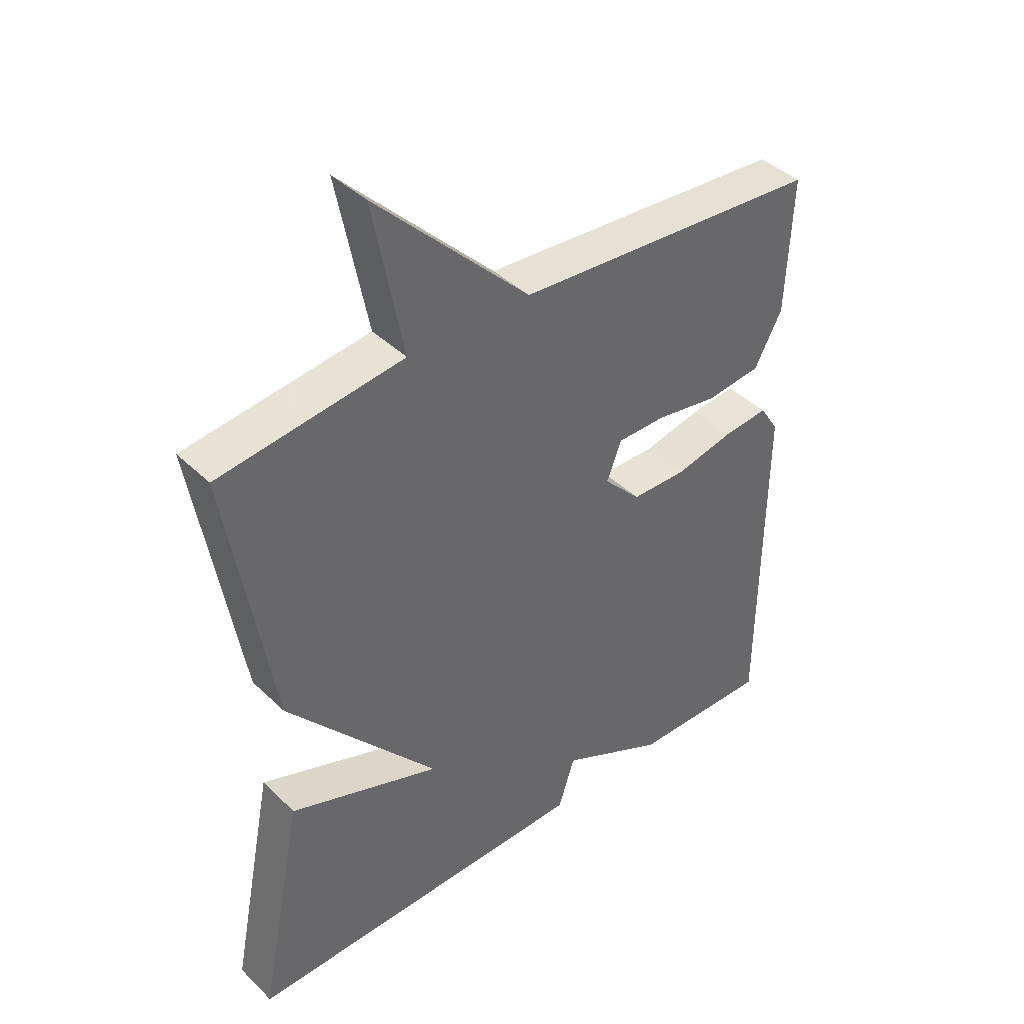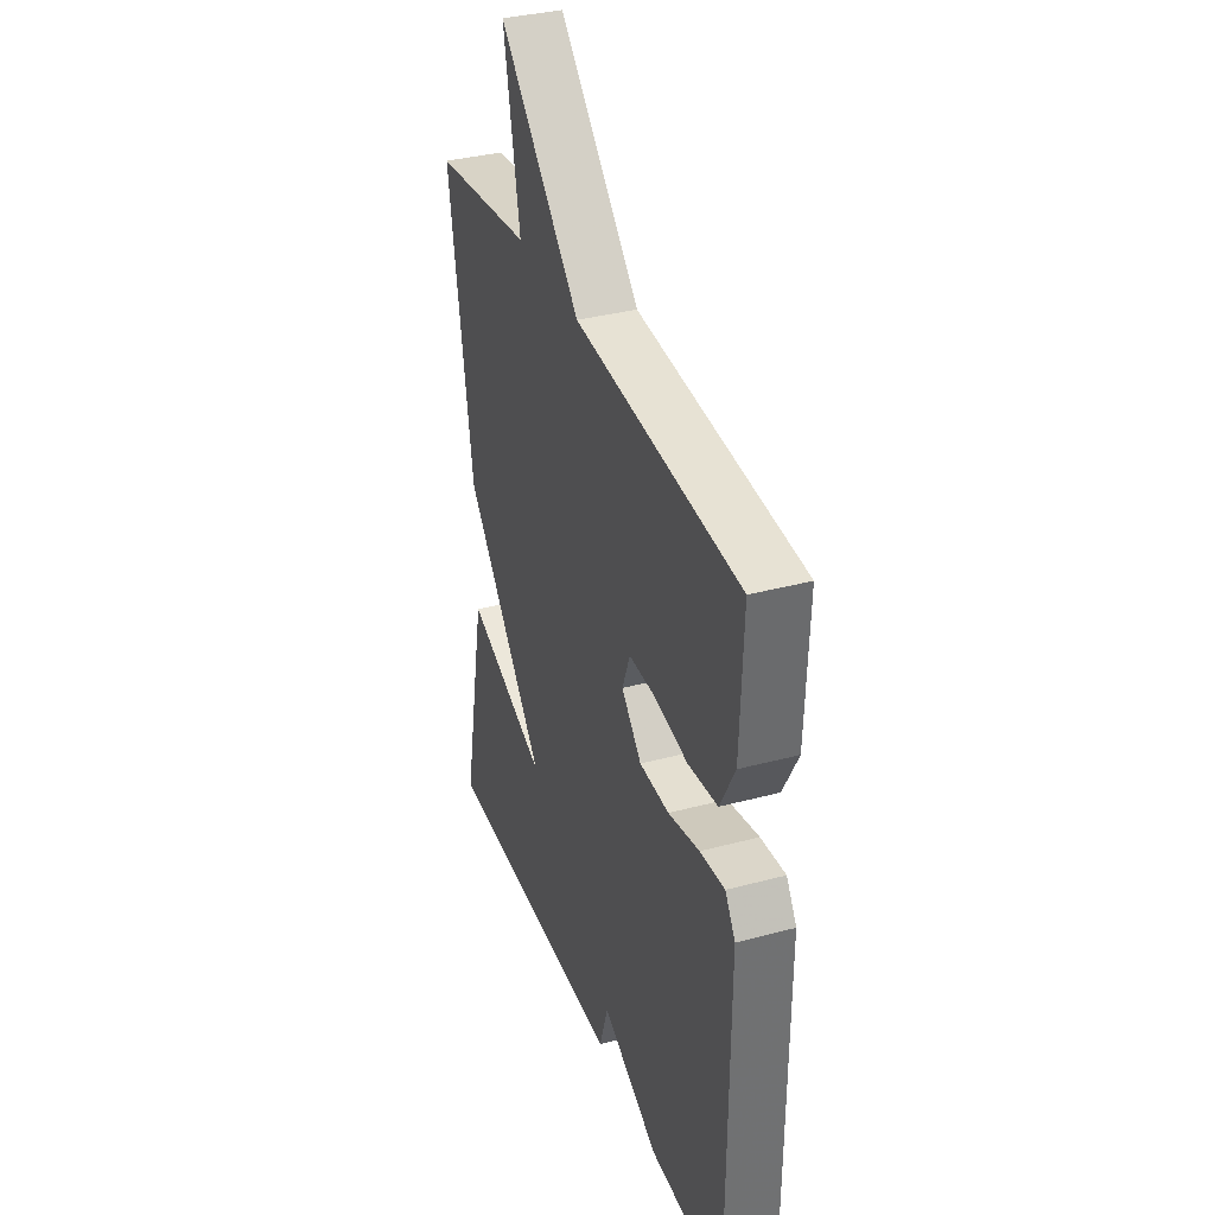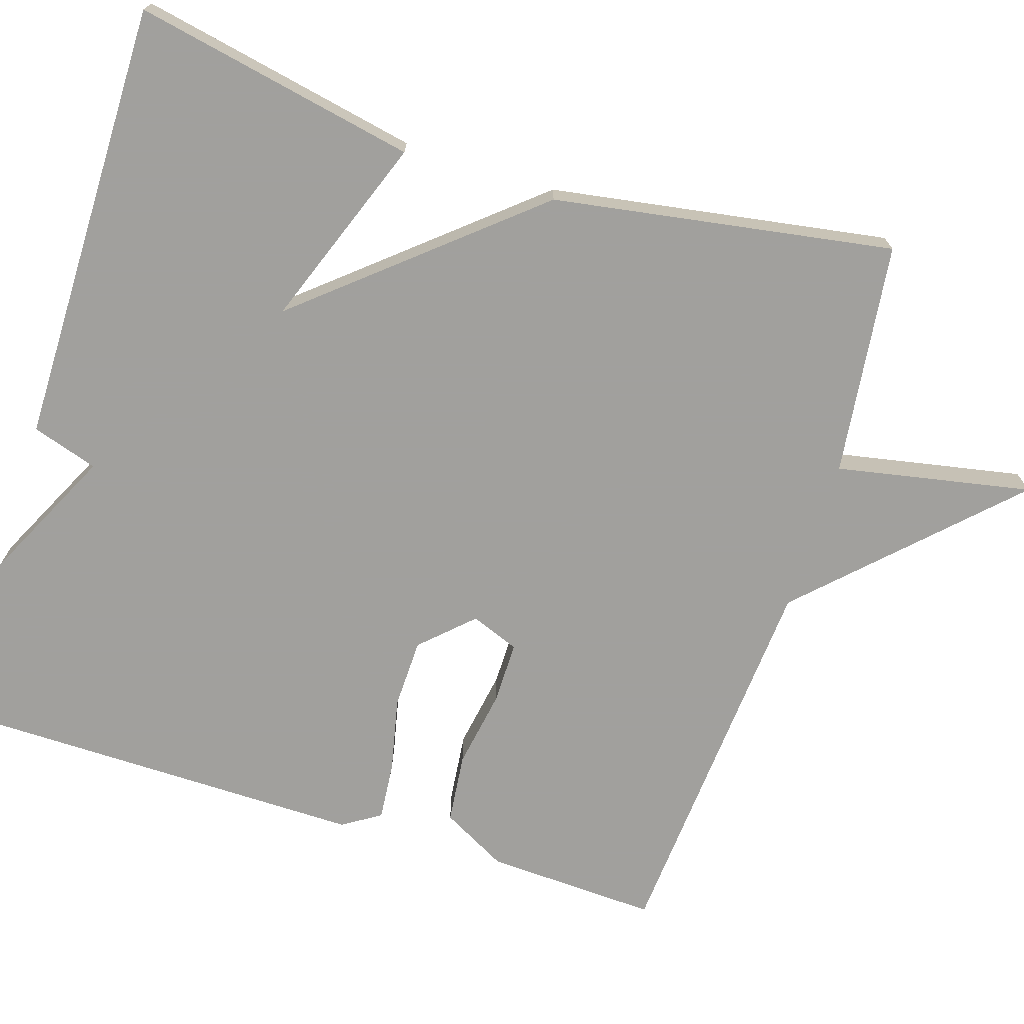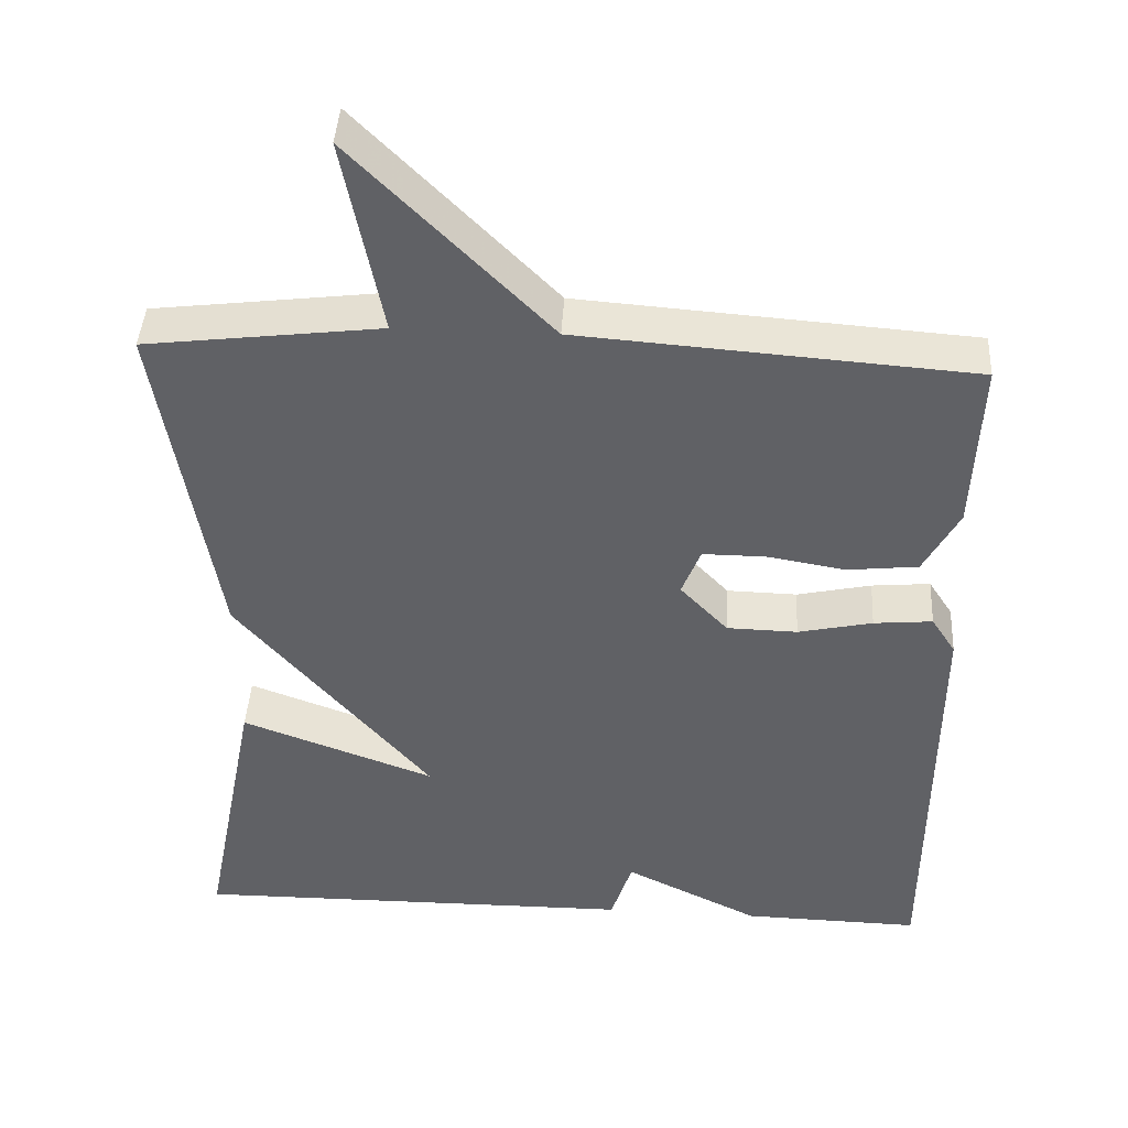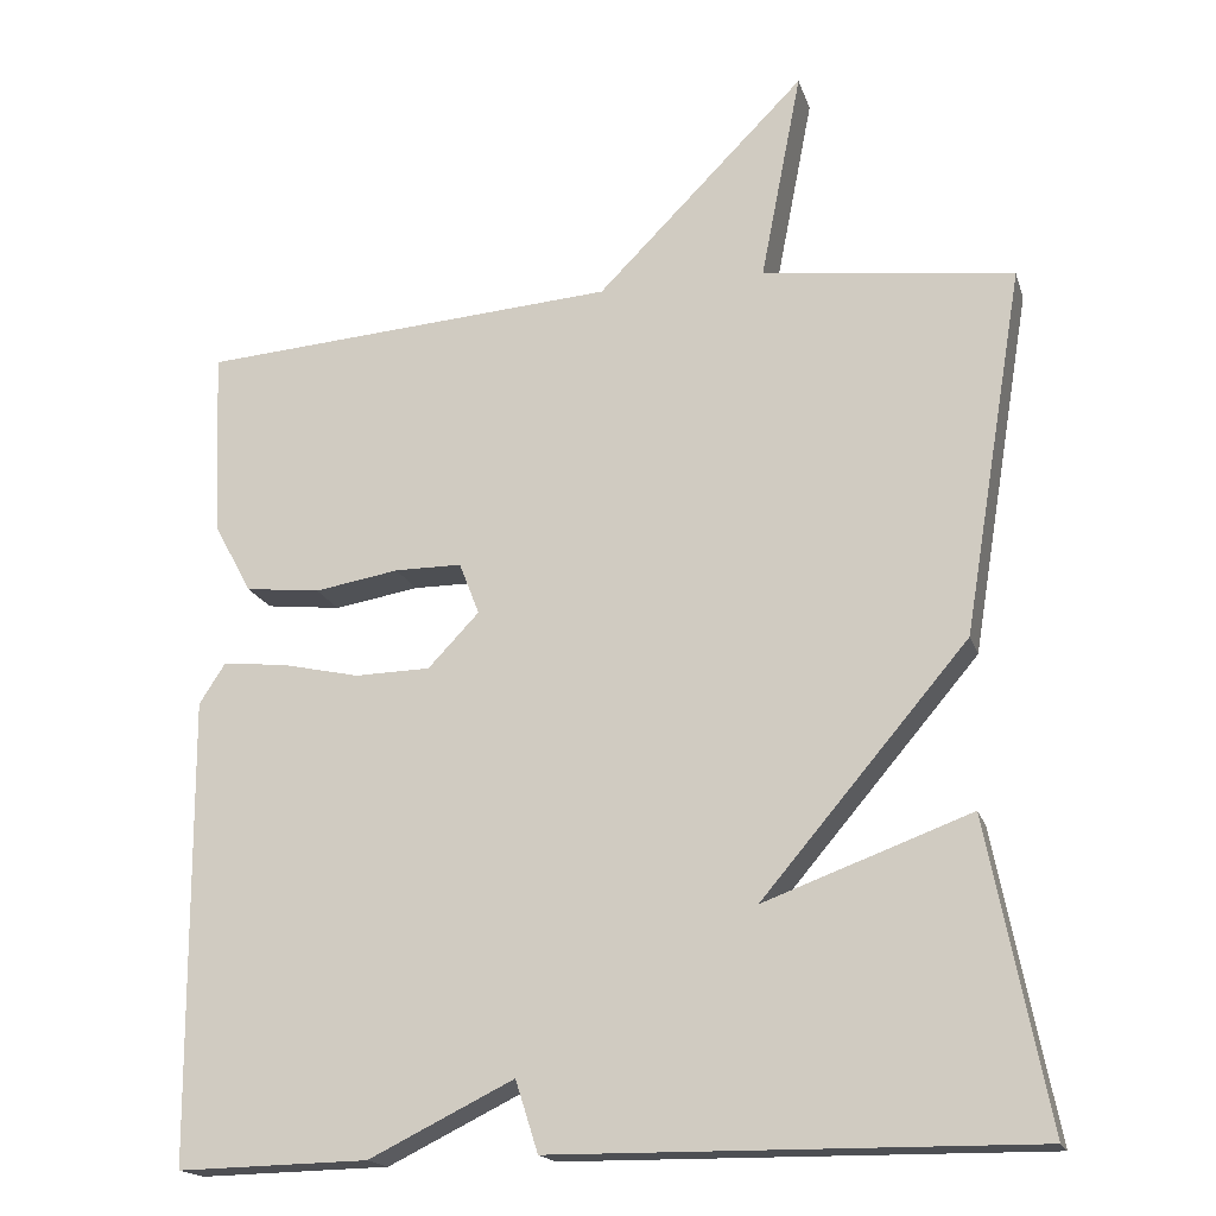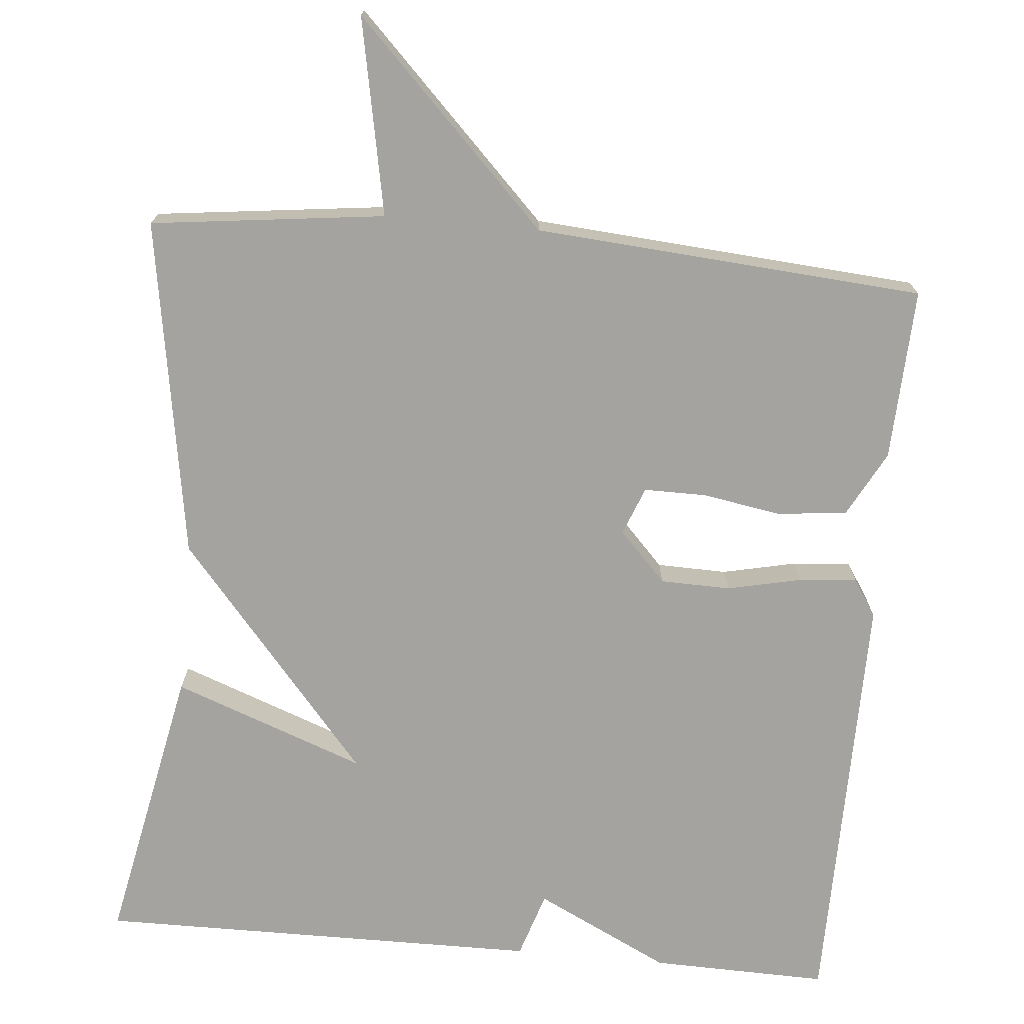
<metadata>
{"format":"obj","ext":"obj","renderer":"f3d","projection":"perspective","resolution":1024,"background":"white","views":[{"elev":41.2,"azim":-40.8,"up":"+Z"},{"elev":35.3,"azim":70.5,"up":"+Z"},{"elev":-71.7,"azim":-107.7,"up":"+Y"},{"elev":42.6,"azim":3.3,"up":"+Z"},{"elev":-17.9,"azim":-164.8,"up":"+Z"},{"elev":-72.9,"azim":-5.3,"up":"+Y"}]}
</metadata>
<code>
v -0.5 0.07 -0.5
v -0.428 0.07 -0.137
v -0.181 0.07 -0.228
v -0.428 0.07 0.063
v -0.5 0.07 0.5
v -0.2 0.07 0.537
v -0.249 0.07 0.788
v 0 0.07 0.537
v 0.5 0.07 0.5
v 0.491 0.07 0.279
v 0.446 0.07 0.195
v 0.356 0.07 0.185
v 0.255 0.07 0.202
v 0.175 0.07 0.202
v 0.151 0.07 0.14
v 0.212 0.07 0.076
v 0.302 0.07 0.074
v 0.397 0.07 0.095
v 0.472 0.07 0.102
v 0.503 0.07 0.054
v 0.5 0.07 -0.5
v 0.272 0.07 -0.495
v 0.099 0.07 -0.41
v 0.072 0.07 -0.495
v -0.5 0 -0.5
v -0.428 0 -0.137
v -0.181 0 -0.228
v -0.428 0 0.063
v -0.5 0 0.5
v -0.2 0 0.537
v -0.249 0 0.788
v 0 0 0.537
v 0.5 0 0.5
v 0.491 0 0.279
v 0.446 0 0.195
v 0.356 0 0.185
v 0.255 0 0.202
v 0.175 0 0.202
v 0.151 0 0.14
v 0.212 0 0.076
v 0.302 0 0.074
v 0.397 0 0.095
v 0.472 0 0.102
v 0.503 0 0.054
v 0.5 0 -0.5
v 0.272 0 -0.495
v 0.099 0 -0.41
v 0.072 0 -0.495
f 1 2 3
f 24 1 3
f 23 24 3
f 22 23 3
f 21 22 3
f 20 21 3
f 19 20 3
f 18 19 3
f 17 18 3
f 16 17 3 4
f 15 16 4 5
f 14 15 5 6
f 6 7 8
f 14 6 8
f 13 14 8
f 11 12 13
f 10 11 13
f 9 10 13
f 8 9 13
f 27 26 25
f 27 25 48
f 27 48 47
f 27 47 46
f 27 46 45
f 27 45 44
f 27 44 43
f 27 43 42
f 27 42 41
f 28 27 41 40
f 29 28 40 39
f 30 29 39 38
f 32 31 30
f 32 30 38
f 32 38 37
f 37 36 35
f 37 35 34
f 37 34 33
f 37 33 32
f 1 25 26 2
f 2 26 27 3
f 3 27 28 4
f 4 28 29 5
f 5 29 30 6
f 6 30 31 7
f 7 31 32 8
f 8 32 33 9
f 9 33 34 10
f 10 34 35 11
f 11 35 36 12
f 12 36 37 13
f 13 37 38 14
f 14 38 39 15
f 15 39 40 16
f 16 40 41 17
f 17 41 42 18
f 18 42 43 19
f 19 43 44 20
f 20 44 45 21
f 21 45 46 22
f 22 46 47 23
f 23 47 48 24
f 24 48 25 1

</code>
